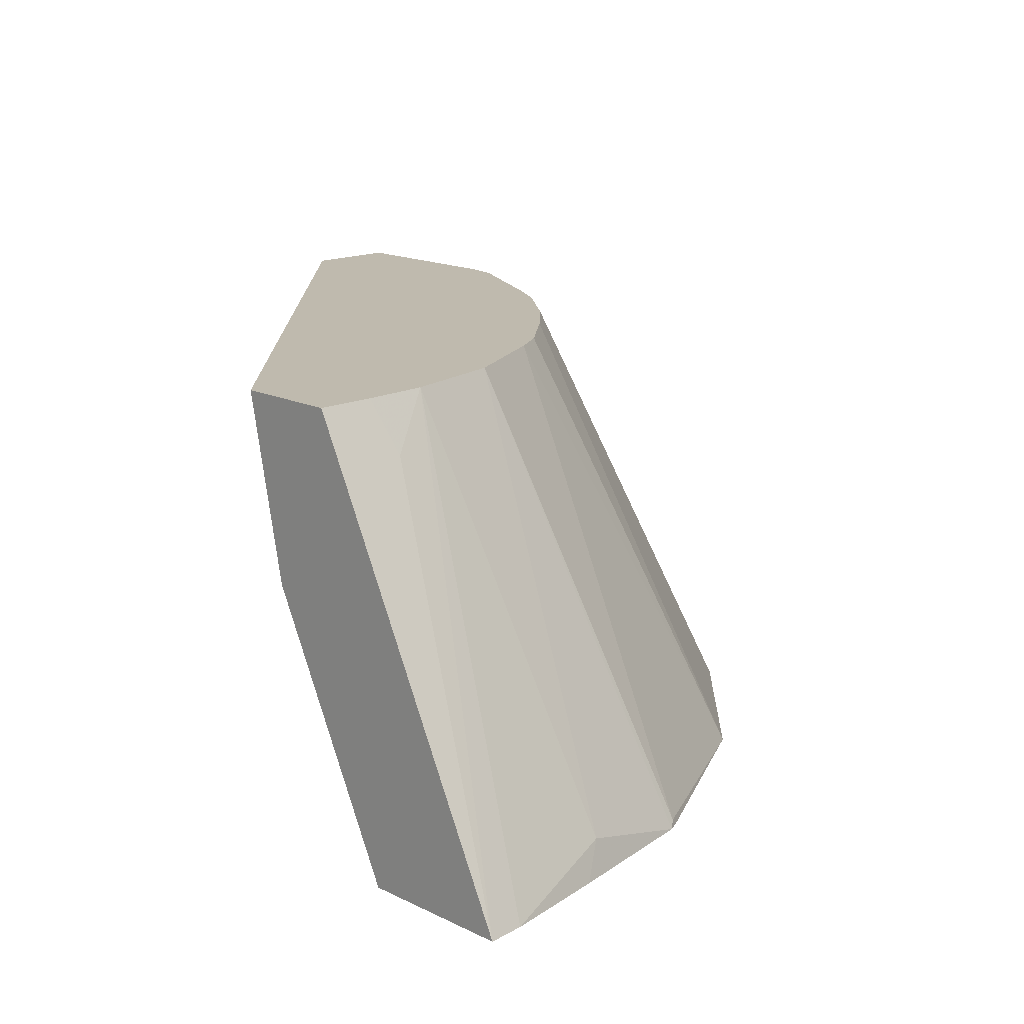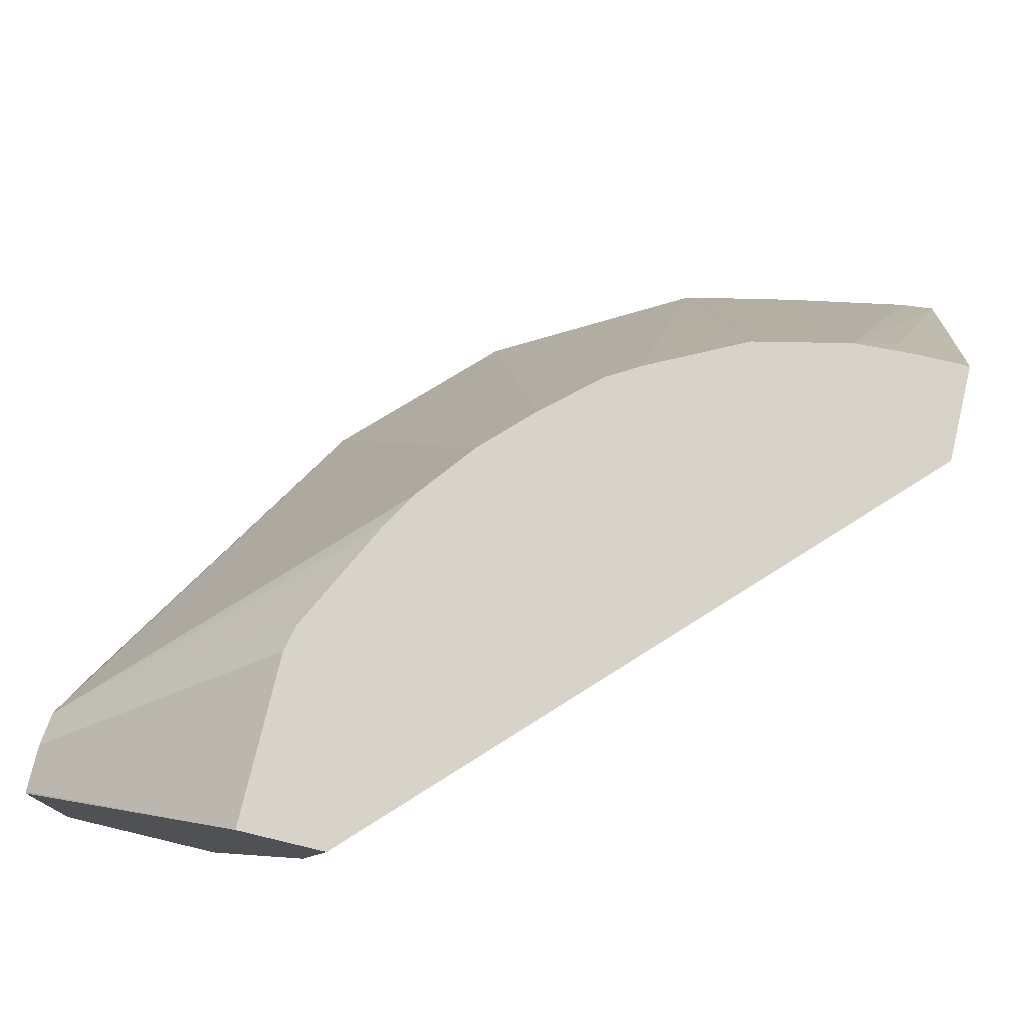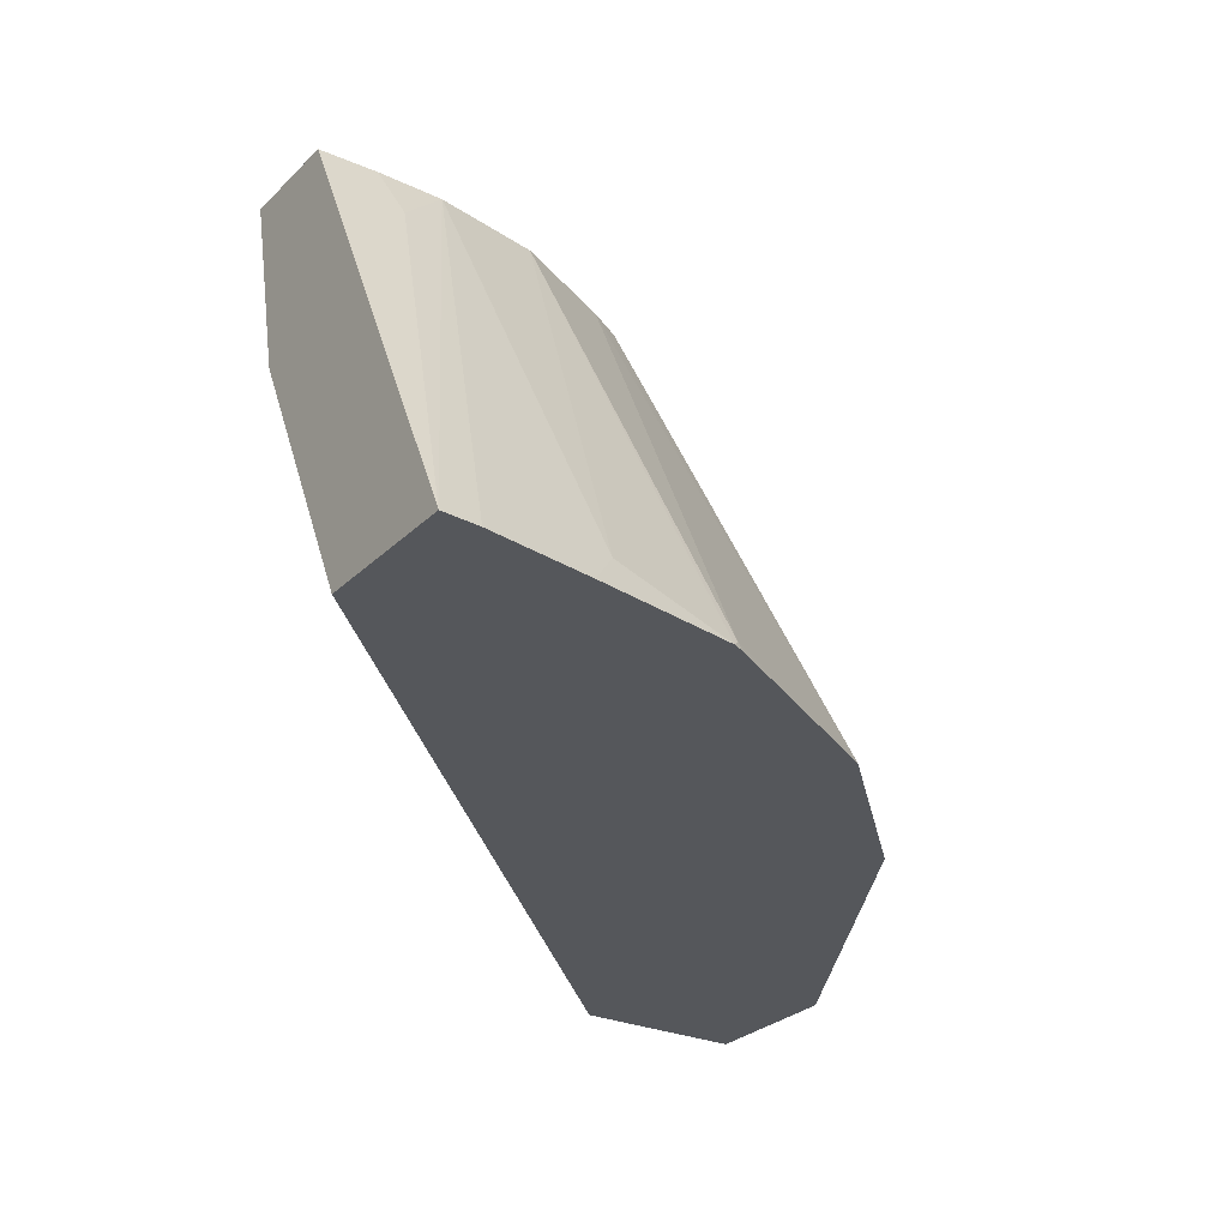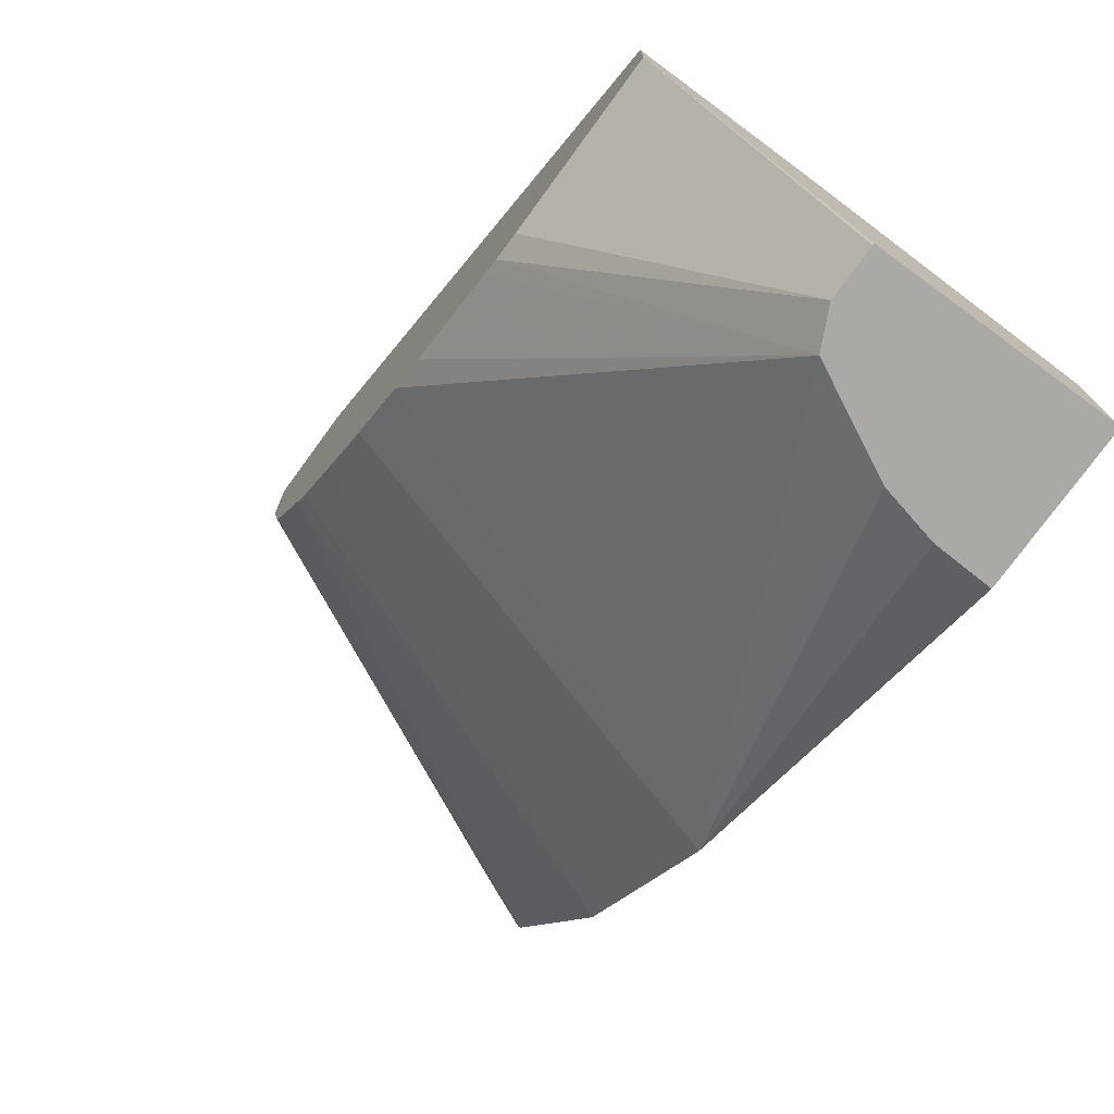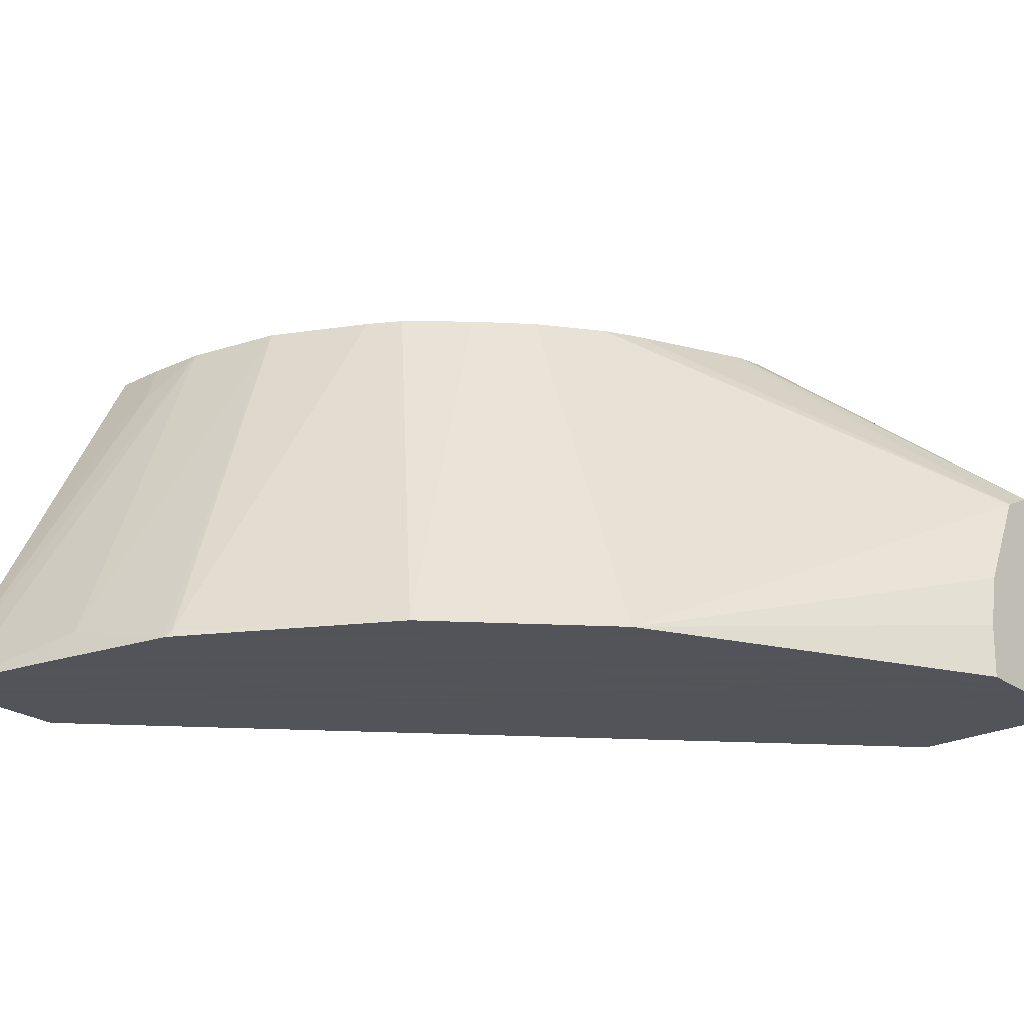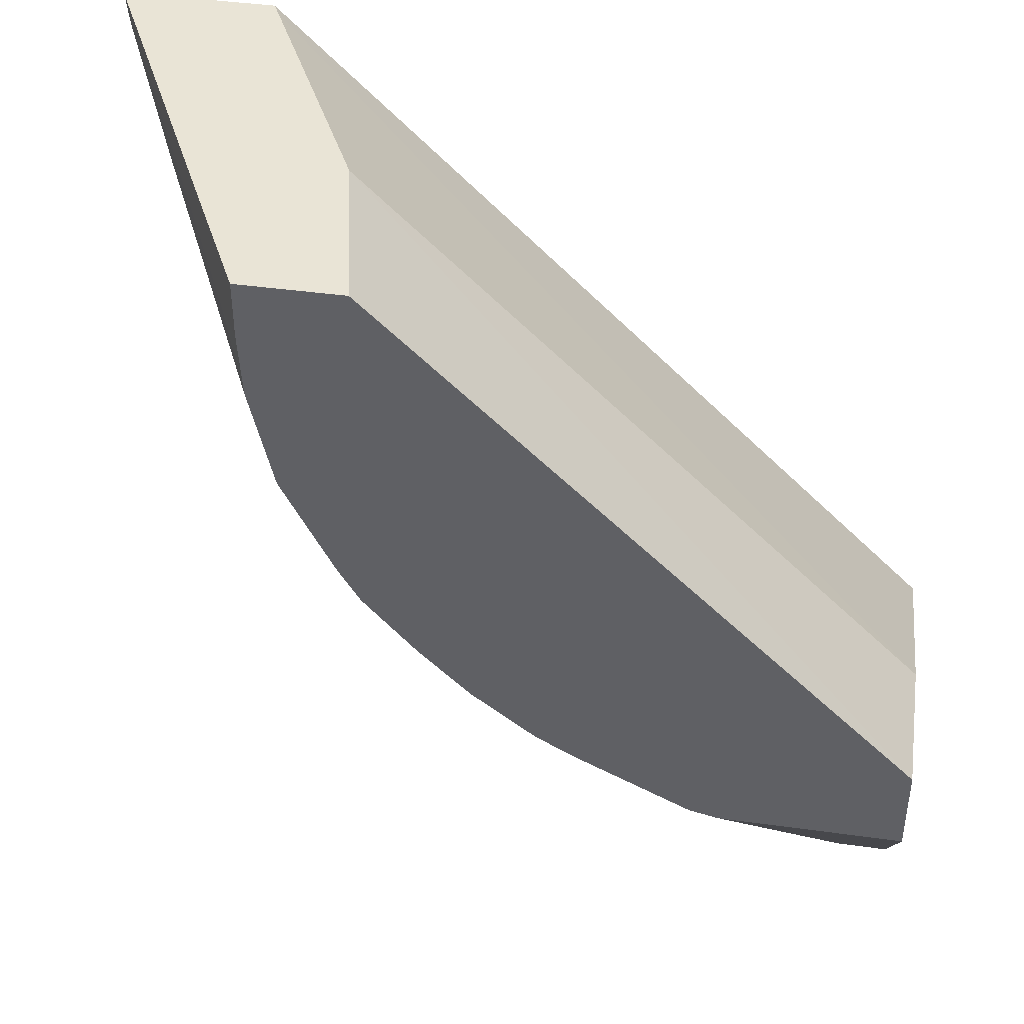
<metadata>
{"format":"obj","ext":"obj","renderer":"f3d","projection":"perspective","resolution":1024,"background":"white","views":[{"elev":15.6,"azim":-133.9,"up":"+Z"},{"elev":76.2,"azim":103.4,"up":"+Z"},{"elev":-26.9,"azim":-124.0,"up":"+Z"},{"elev":-75.6,"azim":53.9,"up":"+Y"},{"elev":-23.9,"azim":-49.7,"up":"+Z"},{"elev":42.7,"azim":9.4,"up":"+Y"}]}
</metadata>
<code>
v 0.0006482 -0.1672 0.2873
v -1.362e-05 -0.1672 0.2875
v 0.0006482 -0.1672 0.2016
v 0.0006482 -0.07412 0.3614
v -0.01855 -0.1672 0.2875
v -0.05435 -0.1672 0.2016
v 0.0006482 -0.1031 0.2016
v 0.0006482 -0.04098 0.3614
v -0.06497 -0.07412 0.3614
v -0.03229 -0.1672 0.2808
v -0.07531 -0.07182 0.3614
v -0.05648 -0.1672 0.2017
v -0.05648 -0.1668 0.2016
v 0.0006482 -0.07412 0.2595
v -0.2514 0.1457 0.2016
v 0.0006482 -0.05559 0.2966
v -0.2039 0.1457 0.2966
v -0.19 0.1457 0.3614
v -0.03244 -0.1672 0.2807
v -0.08154 -0.06873 0.3614
v -0.1124 -0.0533 0.3614
v -0.1186 -0.05017 0.3614
v -0.05564 -0.1672 0.2228
v -0.1865 -0.09498 0.2016
v 0.0006482 -0.05624 0.2953
v -0.3067 0.1457 0.2016
v -0.249 0.1457 0.2063
v -0.2224 0.1457 0.2595
v -0.2271 0.1457 0.3614
v -0.05101 -0.1672 0.2437
v -0.1252 -0.04631 0.3614
v -0.1318 -0.04248 0.3614
v -0.0511 -0.1672 0.2433
v -0.2421 -0.03936 0.2016
v -0.1545 -0.02469 0.3614
v -0.173 -0.006192 0.3614
v -0.3052 0.1321 0.2016
v -0.2259 0.102 0.3614
v -0.2364 0.1205 0.3429
v -0.241 0.1298 0.3337
v -0.241 0.1457 0.3337
v -0.2284 0.1457 0.3588
v -0.2271 0.1252 0.3614
v -0.1919 0.0154 0.3614
v -0.1993 0.02777 0.3614
v -0.285 0.03705 0.2039
v -0.2844 0.03476 0.2016
v -0.2977 0.09267 0.2016
v -0.2919 0.08339 0.2132
v -0.2178 0.06492 0.3614
v -0.2401 0.1457 0.3354
v -0.2178 0.06483 0.3614
v -0.2867 0.03935 0.2016
f 15 27 16
f 15 16 25
f 16 27 28
f 16 28 17
f 19 31 32
f 19 22 31
f 19 32 24
f 15 28 27
f 23 33 24
f 19 24 30
f 15 17 28
f 12 24 13
f 15 29 18
f 15 42 29
f 15 51 42
f 15 41 51
f 15 26 41
f 14 15 25
f 12 23 24
f 10 22 19
f 10 21 22
f 24 33 30
f 15 18 17
f 24 32 35
f 45 52 46
f 24 36 34
f 10 20 21
f 49 53 50
f 48 53 49
f 46 53 47
f 46 50 53
f 46 52 50
f 40 51 41
f 39 51 40
f 39 42 51
f 39 43 42
f 38 43 39
f 38 49 50
f 37 49 38
f 37 48 49
f 34 46 47
f 34 45 46
f 34 44 45
f 34 36 44
f 29 42 43
f 26 40 41
f 26 39 40
f 26 38 39
f 26 37 38
f 24 35 36
f 10 11 20
f 4 35 32
f 8 16 17
f 3 47 53
f 3 34 47
f 3 24 34
f 3 13 24
f 3 6 13
f 2 9 5
f 2 4 9
f 1 4 2
f 1 8 4
f 1 16 8
f 3 53 48
f 1 14 25
f 1 3 7
f 1 6 3
f 1 12 6
f 1 23 12
f 1 33 23
f 1 30 33
f 1 19 30
f 1 10 19
f 1 5 10
f 1 2 5
f 1 7 14
f 3 48 37
f 1 25 16
f 3 26 15
f 3 37 26
f 7 15 14
f 6 12 13
f 5 11 10
f 5 9 11
f 4 11 9
f 4 20 11
f 4 22 21
f 4 31 22
f 4 32 31
f 8 17 18
f 4 21 20
f 4 8 18
f 4 44 36
f 4 45 44
f 4 52 45
f 4 50 52
f 4 38 50
f 4 43 38
f 4 29 43
f 4 18 29
f 4 36 35
f 3 15 7

</code>
